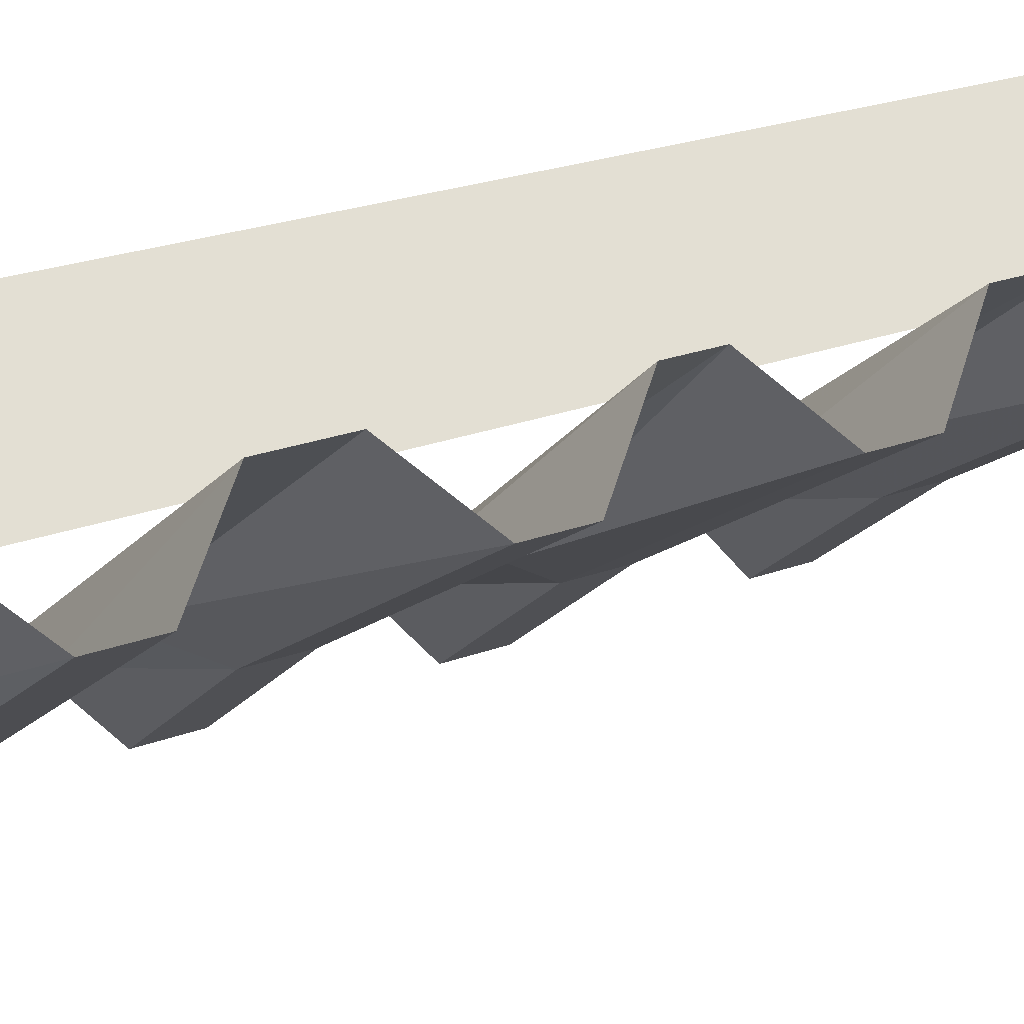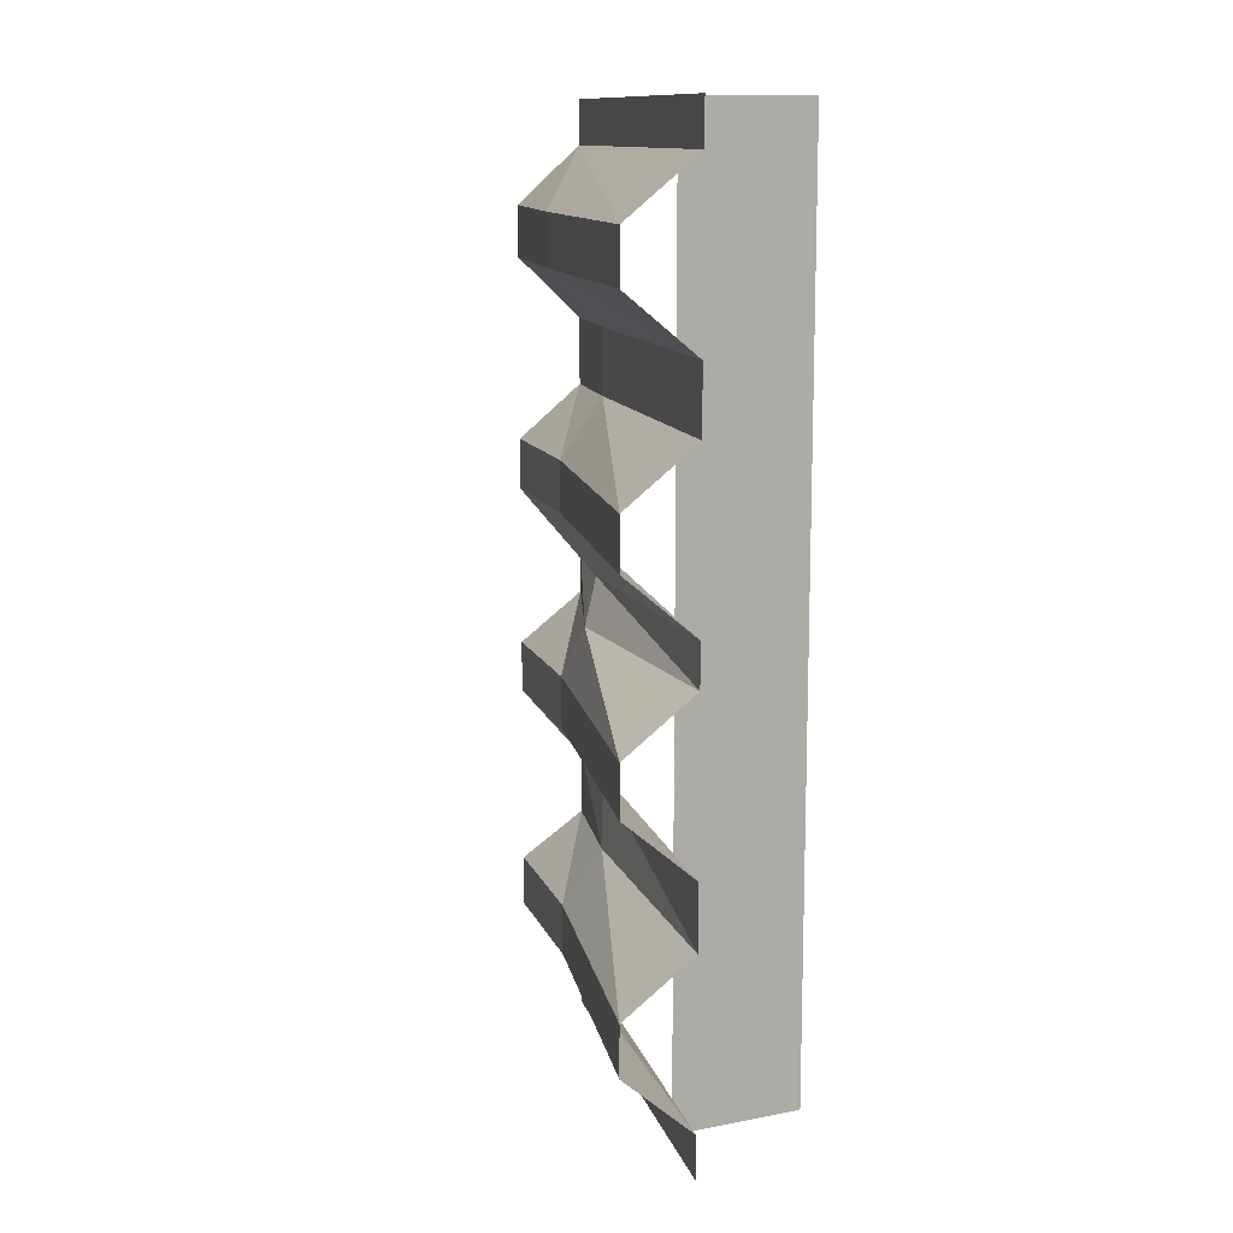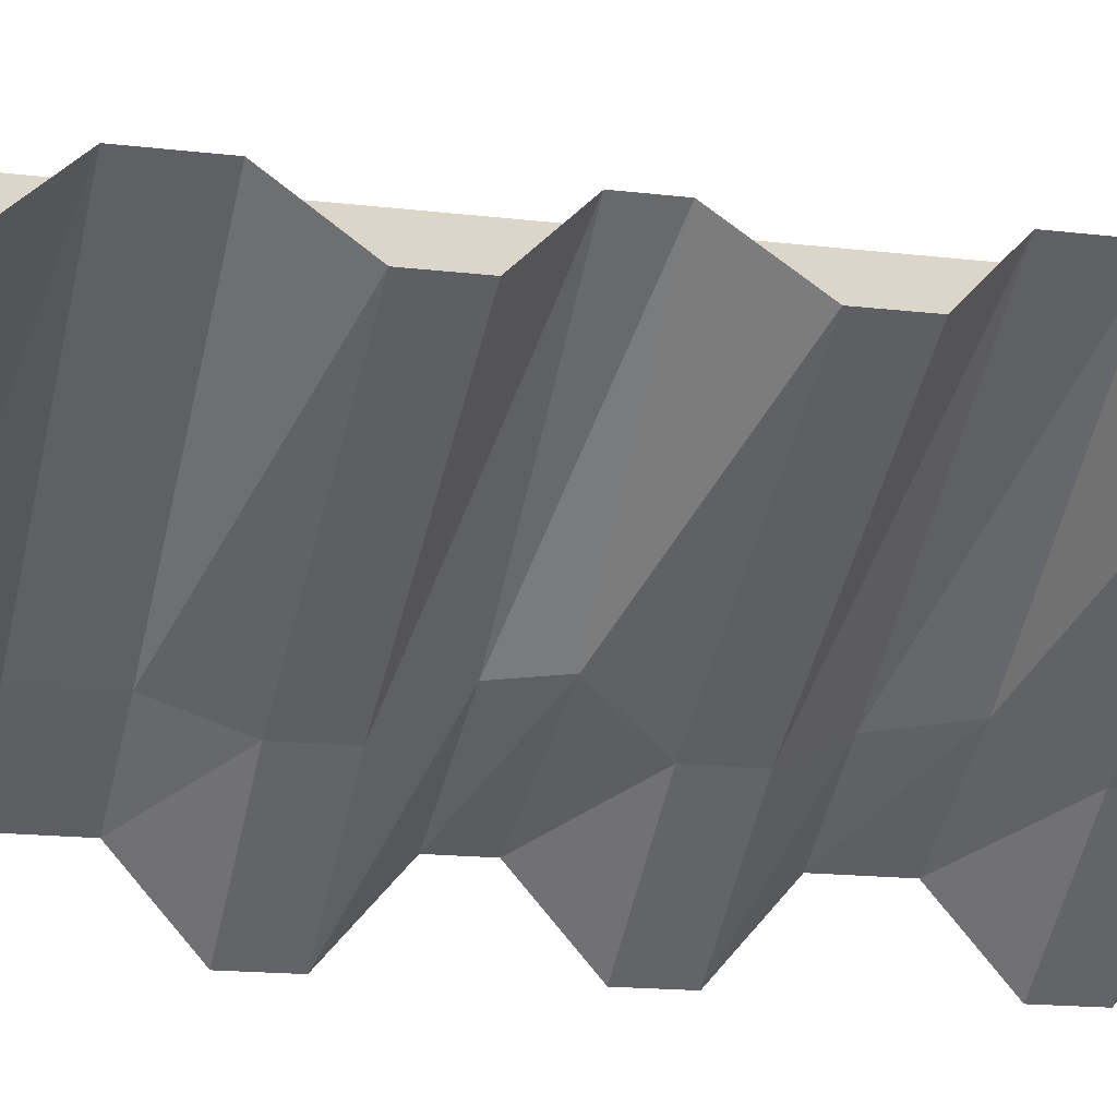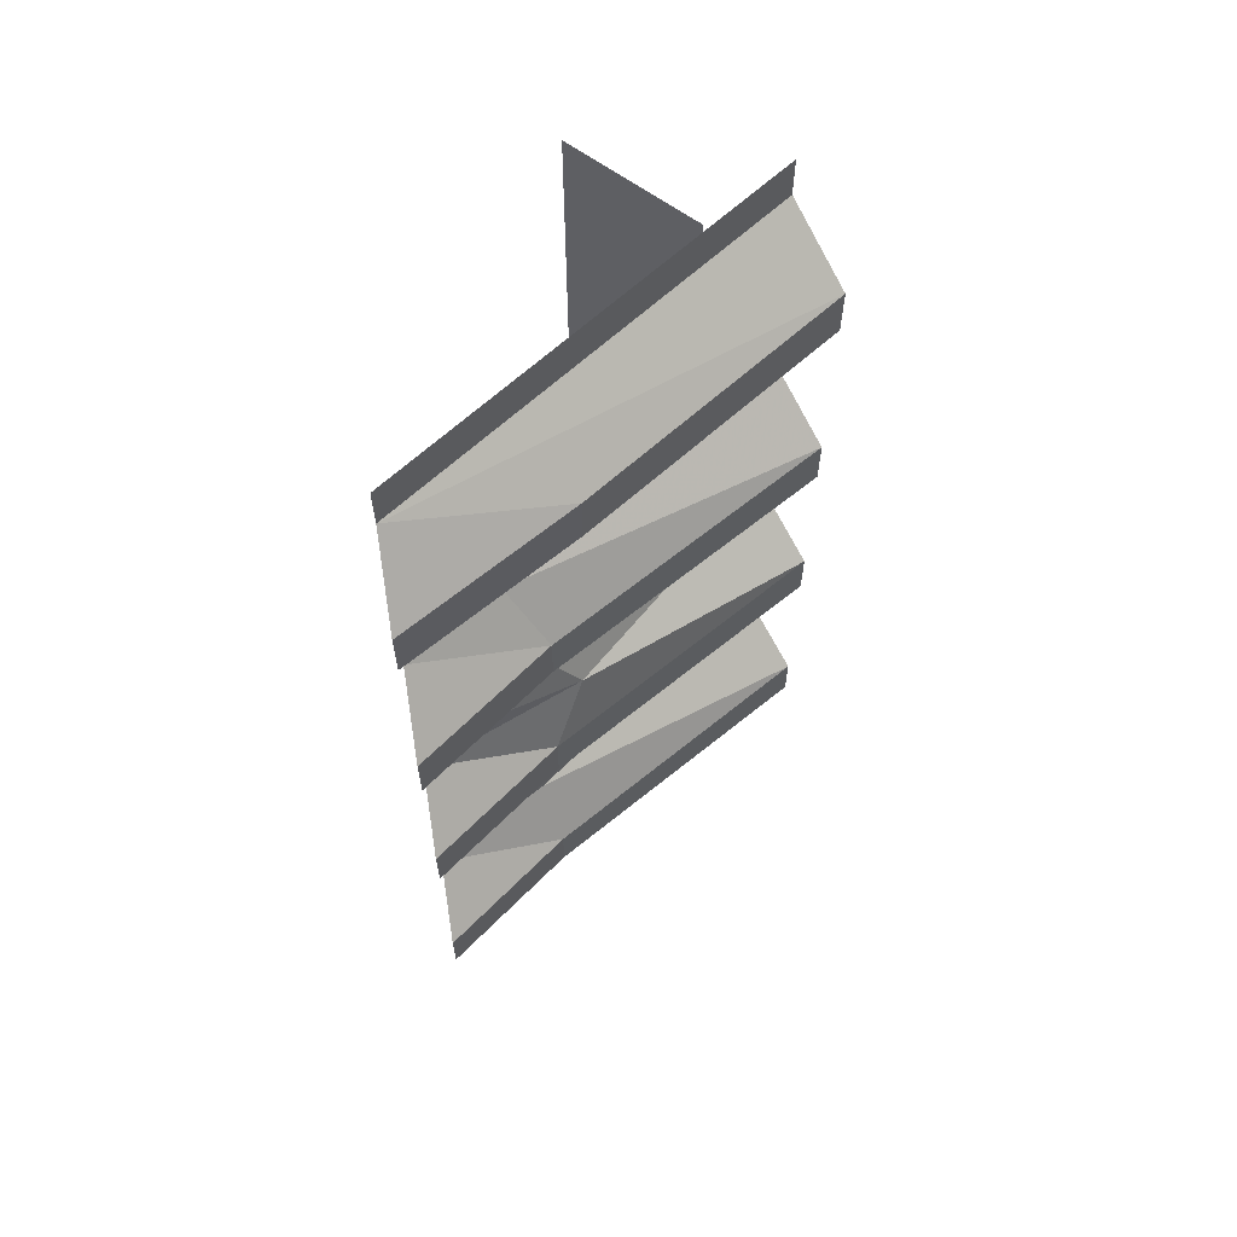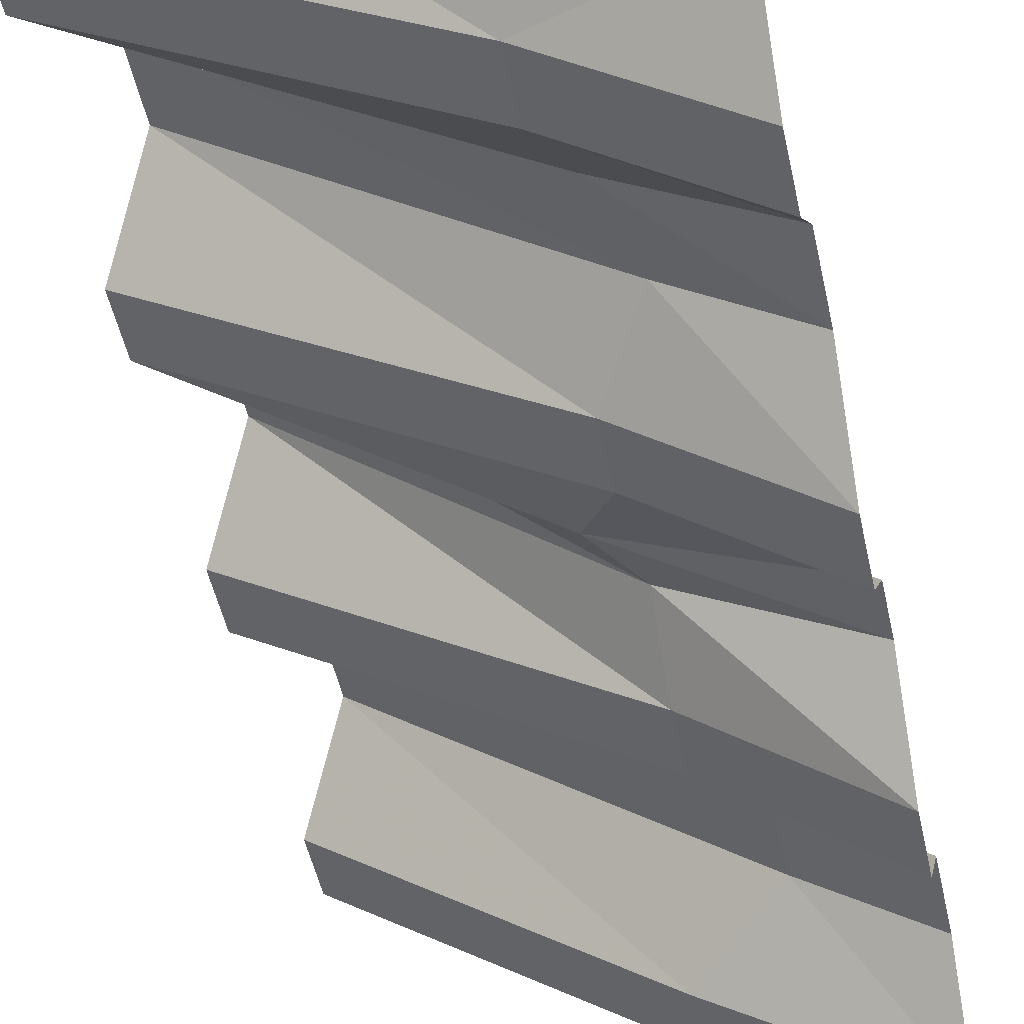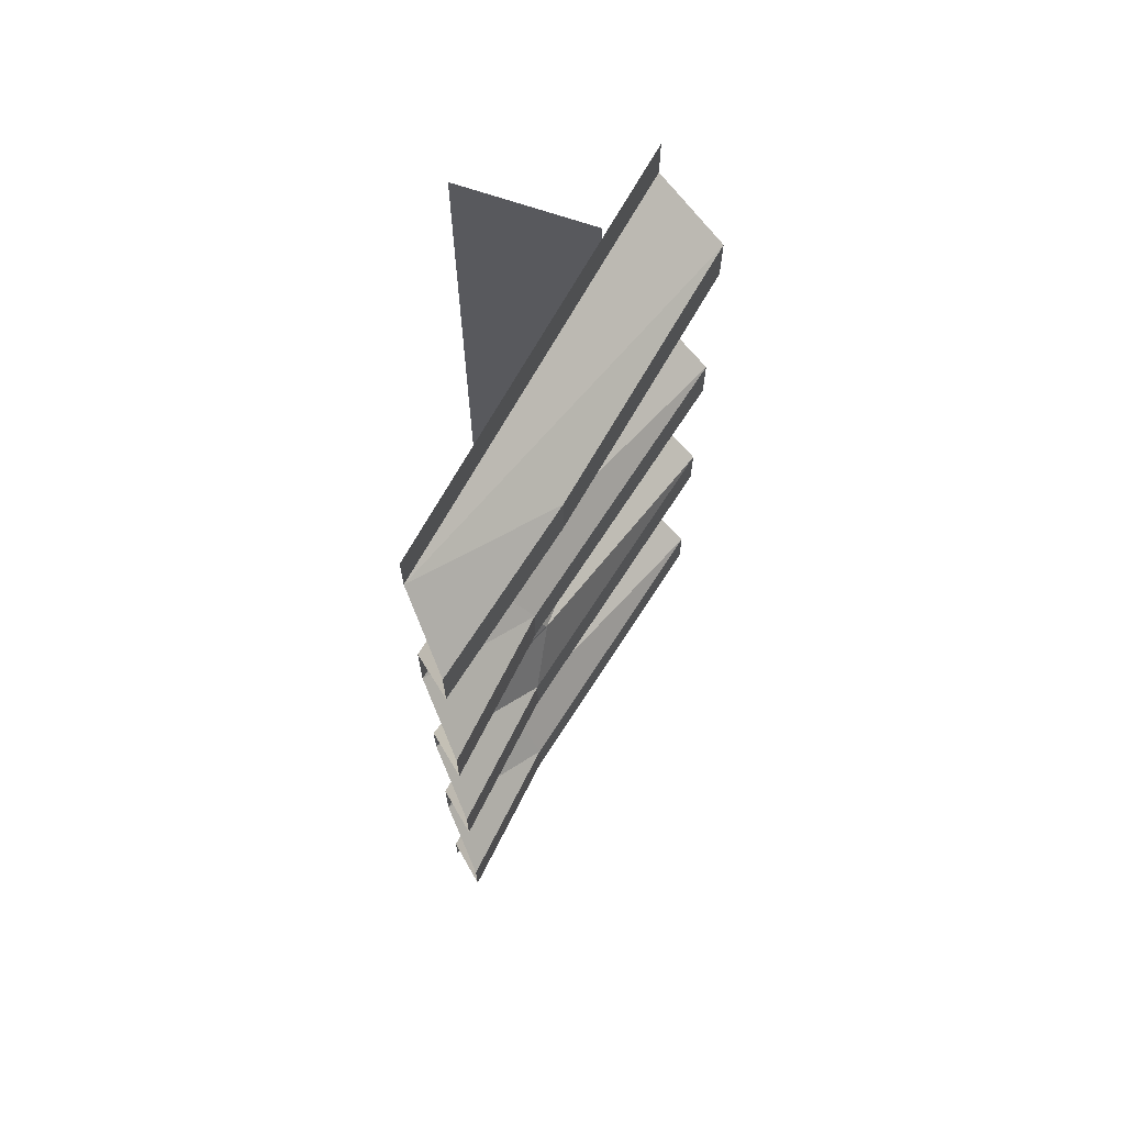
<metadata>
{"format":"obj","ext":"obj","renderer":"f3d","projection":"perspective","resolution":1024,"background":"white","views":[{"elev":21.6,"azim":55.5,"up":"+Y"},{"elev":12.3,"azim":110.9,"up":"+Z"},{"elev":-14.3,"azim":74.5,"up":"+Y"},{"elev":62.9,"azim":-8.2,"up":"+Z"},{"elev":-46.6,"azim":-168.4,"up":"+Y"},{"elev":68.4,"azim":-25.9,"up":"+Z"}]}
</metadata>
<code>
v -0.2109 -0.1016 0.5
v -0.2109 -0.1016 -0.5
v -0.3125 0 -0.5
v -0.3125 0 0.5
v -0.3672 -0.2812 -0.1406
v -0.4062 -0.25 -0.2031
v -0.125 -0.04688 -0.2031
v -0.08594 -0.1094 -0.1406
v -0.3672 -0.2812 -0.08594
v -0.5 -0.3828 -0.08594
v -0.5 -0.3828 -0.1406
v -0.5 -0.3125 -0.2031
v -0.3828 -0.2422 -0.2734
v -0.125 -0.04688 -0.2734
v -0.3359 -0.2422 -0.02344
v -0.08594 -0.1094 -0.08594
v -0.125 -0.04688 -0.02344
v -0.3672 -0.2422 0.02344
v -0.5 -0.3125 0.02344
v -0.5 -0.3125 -0.02344
v -0.125 -0.04688 0.02344
v -0.3672 -0.2812 0.08594
v -0.5 -0.3828 0.08594
v -0.08594 -0.1094 0.08594
v -0.3672 -0.2812 0.1406
v -0.5 -0.3828 0.1406
v -0.4062 -0.25 0.2031
v -0.08594 -0.1094 0.1406
v -0.125 -0.04688 0.2031
v -0.4062 -0.25 0.2734
v -0.5 -0.3125 0.2734
v -0.5 -0.3125 0.2031
v -0.125 -0.04688 0.2734
v -0.3359 -0.2812 0.3359
v -0.5 -0.3828 0.3359
v -0.3672 -0.2812 -0.3906
v -0.5 -0.3125 -0.4531
v -0.125 -0.04688 -0.4531
v -0.08594 -0.1094 -0.3906
v -0.3672 -0.2812 -0.3359
v -0.5 -0.3828 -0.3359
v -0.5 -0.3828 -0.3906
v -0.08594 -0.1094 -0.3359
v -0.5 -0.3125 -0.5
v -0.125 -0.04688 -0.5
v -0.08594 -0.1094 0.3359
v -0.3359 -0.2812 0.3906
v -0.5 -0.3828 0.3906
v -0.5 -0.3125 0.4531
v -0.08594 -0.1094 0.3906
v -0.125 -0.04688 0.4531
v -0.5 -0.3125 0.5
v -0.125 -0.04688 0.5
v -0.5 -0.3125 -0.2734
f 1 2 3
f 1 3 4
f 5 6 7
f 5 7 8
f 6 12 13
f 15 9 16
f 15 16 17
f 15 18 19
f 15 19 20
f 18 21 22
f 22 21 24
f 27 25 28
f 27 28 29
f 27 30 31
f 27 31 32
f 30 33 34
f 36 37 38
f 36 38 39
f 13 40 43
f 13 43 14
f 34 33 46
f 49 47 50
f 49 50 51
f 13 12 54
f 5 8 9
f 9 8 16
f 22 24 25
f 25 24 28
f 36 39 40
f 40 39 43
f 34 46 47
f 47 46 50
f 5 9 10
f 5 10 11
f 22 25 26
f 22 26 23
f 36 40 41
f 36 41 42
f 34 47 48
f 34 48 35
f 5 11 6
f 6 11 12
f 15 20 9
f 9 20 10
f 18 22 23
f 18 23 19
f 27 32 25
f 25 32 26
f 30 34 35
f 30 35 31
f 36 42 37
f 40 13 54
f 40 54 41
f 47 49 48
f 6 13 14
f 6 14 7
f 15 17 18
f 18 17 21
f 27 29 30
f 30 29 33
f 37 44 45
f 37 45 38
f 49 51 52
f 52 51 53

</code>
